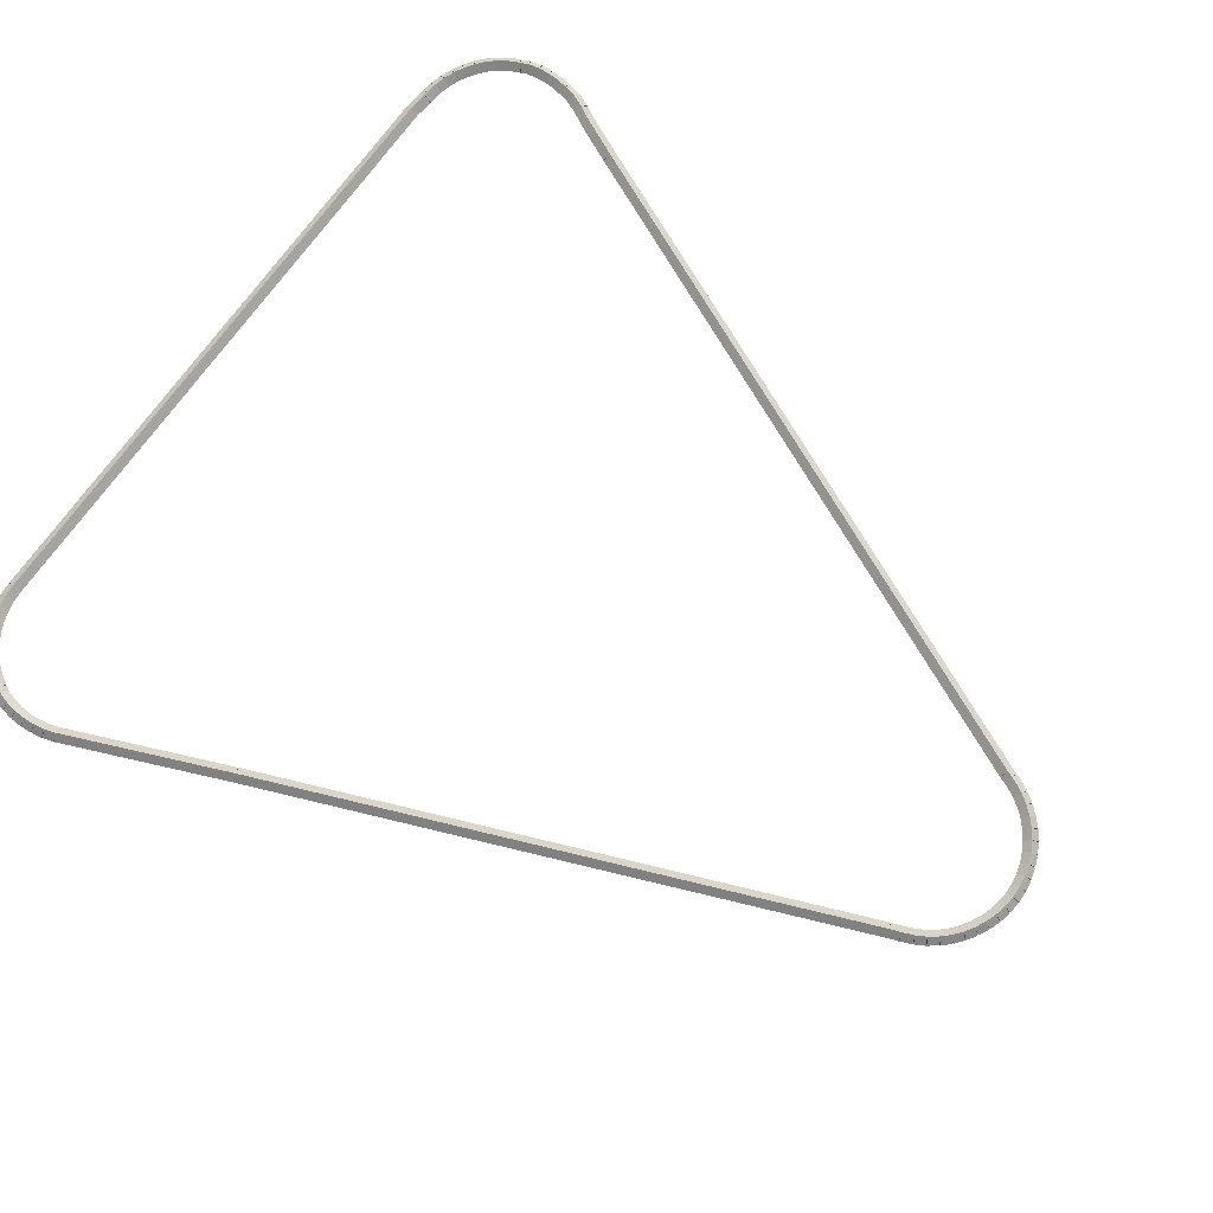
<metadata>
{"format":"obj","ext":"obj","renderer":"f3d","projection":"perspective","resolution":1024,"background":"white","views":[{"elev":73.8,"azim":-53.5,"up":"+Z"}]}
</metadata>
<code>
g base_node_160_138_0
v -47.41 15.84 60.48
v -47.39 15.94 60.38
v -47.41 15.84 60.28
v -47.43 15.74 60.38
v -47.26 15.81 60.48
v -47.24 15.91 60.38
v -47.26 15.81 60.28
v -47.28 15.71 60.38
f 1 2 3 4
f 6 2 1 5
f 5 1 4 8
f 6 5 8 7
f 8 4 3 7
f 7 3 2 6
g base_node_160_138_0
v -47.55 15.89 60.48
v -47.52 15.99 60.38
v -47.55 15.89 60.28
v -47.59 15.8 60.38
v -47.41 15.84 60.48
v -47.37 15.94 60.38
v -47.41 15.84 60.28
v -47.44 15.75 60.38
f 9 10 11 12
f 14 10 9 13
f 13 9 12 16
f 14 13 16 15
f 16 12 11 15
f 15 11 10 14
g base_node_160_138_0
v -47.69 15.96 60.48
v -47.65 16.05 60.38
v -47.69 15.96 60.28
v -47.74 15.87 60.38
v -47.55 15.89 60.48
v -47.51 15.98 60.38
v -47.55 15.89 60.28
v -47.6 15.8 60.38
f 17 18 19 20
f 22 18 17 21
f 21 17 20 24
f 22 21 24 23
f 24 20 19 23
f 23 19 18 22
g base_node_160_138_0
v -47.82 16.04 60.48
v -47.77 16.13 60.38
v -47.82 16.04 60.28
v -47.88 15.96 60.38
v -47.69 15.96 60.48
v -47.64 16.04 60.38
v -47.69 15.96 60.28
v -47.75 15.87 60.38
f 25 26 27 28
f 30 26 25 29
f 29 25 28 32
f 30 29 32 31
f 32 28 27 31
f 31 27 26 30
g base_node_160_138_0
v -47.94 16.14 60.48
v -47.88 16.22 60.38
v -47.94 16.14 60.28
v -48.01 16.06 60.38
v -47.82 16.04 60.48
v -47.76 16.12 60.38
v -47.82 16.04 60.28
v -47.89 15.96 60.38
f 33 34 35 36
f 38 34 33 37
f 37 33 36 40
f 38 37 40 39
f 40 36 35 39
f 39 35 34 38
g base_node_160_138_0
v -48.05 16.25 60.48
v -47.98 16.32 60.38
v -48.05 16.25 60.28
v -48.12 16.18 60.38
v -47.94 16.14 60.48
v -47.87 16.21 60.38
v -47.94 16.14 60.28
v -48.01 16.07 60.38
f 41 42 43 44
f 46 42 41 45
f 45 41 44 48
f 46 45 48 47
f 48 44 43 47
f 47 43 42 46
g base_node_160_138_0
v -48.14 16.37 60.48
v -48.06 16.43 60.38
v -48.14 16.37 60.28
v -48.22 16.31 60.38
v -48.05 16.25 60.48
v -47.97 16.31 60.38
v -48.05 16.25 60.28
v -48.13 16.19 60.38
f 49 50 51 52
f 54 50 49 53
f 53 49 52 56
f 54 53 56 55
f 56 52 51 55
f 55 51 50 54
g base_node_160_138_0
v -48.22 16.5 60.48
v -48.13 16.55 60.38
v -48.22 16.5 60.28
v -48.31 16.45 60.38
v -48.14 16.37 60.48
v -48.06 16.42 60.38
v -48.14 16.37 60.28
v -48.23 16.32 60.38
f 57 58 59 60
f 62 58 57 61
f 61 57 60 64
f 62 61 64 63
f 64 60 59 63
f 63 59 58 62
g base_node_160_138_0
v -48.29 16.66 60.48
v -48.2 16.7 60.38
v -48.29 16.66 60.28
v -48.38 16.62 60.38
v -48.22 16.5 60.48
v -48.13 16.54 60.38
v -48.22 16.5 60.28
v -48.31 16.46 60.38
f 65 66 67 68
f 70 66 65 69
f 69 65 68 72
f 70 69 72 71
f 72 68 67 71
f 71 67 66 70
g base_node_160_138_0
v -48.34 16.8 60.48
v -48.25 16.84 60.38
v -48.34 16.8 60.28
v -48.44 16.76 60.38
v -48.29 16.66 60.48
v -48.19 16.69 60.38
v -48.29 16.66 60.28
v -48.38 16.62 60.38
f 73 74 75 76
f 78 74 73 77
f 77 73 76 80
f 78 77 80 79
f 80 76 75 79
f 79 75 74 78
g base_node_160_138_0
v -51.62 24.53 60.48
v -51.52 24.56 60.38
v -51.62 24.53 60.28
v -51.71 24.49 60.38
v -48.34 16.8 60.48
v -48.25 16.84 60.38
v -48.34 16.8 60.28
v -48.44 16.76 60.38
f 81 82 83 84
f 86 82 81 85
f 85 81 84 88
f 86 85 88 87
f 88 84 83 87
f 87 83 82 86
g base_node_160_138_0
v -52.56 26.68 60.48
v -52.47 26.72 60.38
v -52.56 26.68 60.28
v -52.65 26.64 60.38
v -51.62 24.53 60.48
v -51.52 24.57 60.38
v -51.62 24.53 60.28
v -51.71 24.49 60.38
f 89 90 91 92
f 94 90 89 93
f 93 89 92 96
f 94 93 96 95
f 96 92 91 95
f 95 91 90 94
g base_node_160_138_0
v -52.61 26.82 60.48
v -52.51 26.86 60.38
v -52.61 26.82 60.28
v -52.7 26.79 60.38
v -52.56 26.68 60.48
v -52.47 26.72 60.38
v -52.56 26.68 60.28
v -52.66 26.65 60.38
f 97 98 99 100
f 102 98 97 101
f 101 97 100 104
f 102 101 104 103
f 104 100 99 103
f 103 99 98 102
g base_node_160_138_0
v -52.64 26.97 60.48
v -52.54 26.99 60.38
v -52.64 26.97 60.28
v -52.74 26.95 60.38
v -52.61 26.82 60.48
v -52.51 26.84 60.38
v -52.61 26.82 60.28
v -52.71 26.8 60.38
f 105 106 107 108
f 110 106 105 109
f 109 105 108 112
f 110 109 112 111
f 112 108 107 111
f 111 107 106 110
g base_node_160_138_0
v -52.65 27.12 60.48
v -52.55 27.13 60.38
v -52.65 27.12 60.28
v -52.75 27.11 60.38
v -52.64 26.97 60.48
v -52.54 26.98 60.38
v -52.64 26.97 60.28
v -52.74 26.96 60.38
f 113 114 115 116
f 118 114 113 117
f 117 113 116 120
f 118 117 120 119
f 120 116 115 119
f 119 115 114 118
g base_node_160_138_0
v -52.64 27.27 60.48
v -52.54 27.27 60.38
v -52.64 27.27 60.28
v -52.74 27.27 60.38
v -52.65 27.12 60.48
v -52.55 27.12 60.38
v -52.65 27.12 60.28
v -52.75 27.12 60.38
f 121 122 123 124
f 126 122 121 125
f 125 121 124 128
f 126 125 128 127
f 128 124 123 127
f 127 123 122 126
g base_node_160_138_0
v -52.62 27.42 60.48
v -52.52 27.41 60.38
v -52.62 27.42 60.28
v -52.72 27.44 60.38
v -52.64 27.27 60.48
v -52.55 27.26 60.38
v -52.64 27.27 60.28
v -52.74 27.29 60.38
f 129 130 131 132
f 134 130 129 133
f 133 129 132 136
f 134 133 136 135
f 136 132 131 135
f 135 131 130 134
g base_node_160_138_0
v -52.58 27.57 60.48
v -52.48 27.54 60.38
v -52.58 27.57 60.28
v -52.67 27.59 60.38
v -52.62 27.42 60.48
v -52.52 27.39 60.38
v -52.62 27.42 60.28
v -52.72 27.45 60.38
f 137 138 139 140
f 142 138 137 141
f 141 137 140 144
f 142 141 144 143
f 144 140 139 143
f 143 139 138 142
g base_node_160_138_0
v -52.53 27.65 60.48
v -52.44 27.6 60.38
v -52.53 27.65 60.28
v -52.62 27.7 60.38
v -52.58 27.57 60.48
v -52.49 27.52 60.38
v -52.58 27.57 60.28
v -52.67 27.62 60.38
f 145 146 147 148
f 150 146 145 149
f 149 145 148 152
f 150 149 152 151
f 152 148 147 151
f 151 147 146 150
g base_node_160_138_0
v -52.52 27.68 60.48
v -52.43 27.64 60.38
v -52.52 27.68 60.28
v -52.61 27.72 60.38
v -52.53 27.65 60.48
v -52.44 27.61 60.38
v -52.53 27.65 60.28
v -52.62 27.69 60.38
f 153 154 155 156
f 158 154 153 157
f 157 153 156 160
f 158 157 160 159
f 160 156 155 159
f 159 155 154 158
g base_node_160_138_0
v -52.44 27.81 60.48
v -52.35 27.76 60.38
v -52.44 27.81 60.28
v -52.53 27.86 60.38
v -52.52 27.68 60.48
v -52.43 27.63 60.38
v -52.52 27.68 60.28
v -52.61 27.73 60.38
f 161 162 163 164
f 166 162 161 165
f 165 161 164 168
f 166 165 168 167
f 168 164 163 167
f 167 163 162 166
g base_node_160_138_0
v -52.34 27.93 60.48
v -52.27 27.87 60.38
v -52.34 27.93 60.28
v -52.42 27.99 60.38
v -52.44 27.81 60.48
v -52.36 27.75 60.38
v -52.44 27.81 60.28
v -52.52 27.87 60.38
f 169 170 171 172
f 174 170 169 173
f 173 169 172 176
f 174 173 176 175
f 176 172 171 175
f 175 171 170 174
g base_node_160_138_0
v -52.23 28.04 60.48
v -52.16 27.97 60.38
v -52.23 28.04 60.28
v -52.3 28.11 60.38
v -52.34 27.93 60.48
v -52.28 27.86 60.38
v -52.34 27.93 60.28
v -52.41 28 60.38
f 177 178 179 180
f 182 178 177 181
f 181 177 180 184
f 182 181 184 183
f 184 180 179 183
f 183 179 178 182
g base_node_160_138_0
v -52.11 28.14 60.48
v -52.05 28.06 60.38
v -52.11 28.14 60.28
v -52.17 28.21 60.38
v -52.23 28.04 60.48
v -52.17 27.96 60.38
v -52.23 28.04 60.28
v -52.29 28.12 60.38
f 185 186 187 188
f 190 186 185 189
f 189 185 188 192
f 190 189 192 191
f 192 188 187 191
f 191 187 186 190
g base_node_160_138_0
v -51.98 28.21 60.48
v -51.93 28.13 60.38
v -51.98 28.21 60.28
v -52.03 28.3 60.38
v -52.11 28.14 60.48
v -52.06 28.05 60.38
v -52.11 28.14 60.28
v -52.16 28.22 60.38
f 193 194 195 196
f 198 194 193 197
f 197 193 196 200
f 198 197 200 199
f 200 196 195 199
f 199 195 194 198
g base_node_160_138_0
v -51.83 28.28 60.48
v -51.79 28.19 60.38
v -51.83 28.28 60.28
v -51.87 28.37 60.38
v -51.98 28.21 60.48
v -51.94 28.12 60.38
v -51.98 28.21 60.28
v -52.02 28.31 60.38
f 201 202 203 204
f 206 202 201 205
f 205 201 204 208
f 206 205 208 207
f 208 204 203 207
f 207 203 202 206
g base_node_160_138_0
v -51.69 28.32 60.48
v -51.66 28.23 60.38
v -51.69 28.32 60.28
v -51.72 28.42 60.38
v -51.83 28.28 60.48
v -51.8 28.18 60.38
v -51.83 28.28 60.28
v -51.86 28.37 60.38
f 209 210 211 212
f 214 210 209 213
f 213 209 212 216
f 214 213 216 215
f 216 212 211 215
f 215 211 210 214
g base_node_160_138_0
v -51.53 28.35 60.48
v -51.52 28.25 60.38
v -51.53 28.35 60.28
v -51.55 28.45 60.38
v -51.69 28.32 60.48
v -51.67 28.23 60.38
v -51.69 28.32 60.28
v -51.7 28.42 60.38
f 217 218 219 220
f 222 218 217 221
f 221 217 220 224
f 222 221 224 223
f 224 220 219 223
f 223 219 218 222
g base_node_160_138_0
v -51.38 28.36 60.48
v -51.38 28.26 60.38
v -51.38 28.36 60.28
v -51.39 28.46 60.38
v -51.53 28.35 60.48
v -51.53 28.25 60.38
v -51.53 28.35 60.28
v -51.54 28.45 60.38
f 225 226 227 228
f 230 226 225 229
f 229 225 228 232
f 230 229 232 231
f 232 228 227 231
f 231 227 226 230
g base_node_160_138_0
v -42.99 28.39 60.48
v -42.99 28.29 60.38
v -42.99 28.39 60.28
v -42.99 28.49 60.38
v -51.38 28.36 60.48
v -51.38 28.26 60.38
v -51.38 28.36 60.28
v -51.38 28.46 60.38
f 233 234 235 236
f 238 234 233 237
f 237 233 236 240
f 238 237 240 239
f 240 236 235 239
f 239 235 234 238
g base_node_160_138_0
v -42.74 28.36 60.48
v -42.76 28.26 60.38
v -42.74 28.36 60.28
v -42.73 28.46 60.38
v -42.99 28.39 60.48
v -43 28.29 60.38
v -42.99 28.39 60.28
v -42.98 28.49 60.38
f 241 242 243 244
f 246 242 241 245
f 245 241 244 248
f 246 245 248 247
f 248 244 243 247
f 247 243 242 246
g base_node_160_138_0
v -42.68 28.36 60.48
v -42.68 28.26 60.38
v -42.68 28.36 60.28
v -42.68 28.46 60.38
v -42.74 28.36 60.48
v -42.74 28.26 60.38
v -42.74 28.36 60.28
v -42.74 28.46 60.38
f 249 250 251 252
f 254 250 249 253
f 253 249 252 256
f 254 253 256 255
f 256 252 251 255
f 255 251 250 254
g base_node_160_138_0
v -42.53 28.34 60.48
v -42.54 28.24 60.38
v -42.53 28.34 60.28
v -42.52 28.44 60.38
v -42.68 28.36 60.48
v -42.69 28.26 60.38
v -42.68 28.36 60.28
v -42.67 28.46 60.38
f 257 258 259 260
f 262 258 257 261
f 261 257 260 264
f 262 261 264 263
f 264 260 259 263
f 263 259 258 262
g base_node_160_138_0
v -42.38 28.31 60.48
v -42.4 28.21 60.38
v -42.38 28.31 60.28
v -42.36 28.4 60.38
v -42.53 28.34 60.48
v -42.55 28.25 60.38
v -42.53 28.34 60.28
v -42.51 28.44 60.38
f 265 266 267 268
f 270 266 265 269
f 269 265 268 272
f 270 269 272 271
f 272 268 267 271
f 271 267 266 270
g base_node_160_138_0
v -42.23 28.25 60.48
v -42.27 28.16 60.38
v -42.23 28.25 60.28
v -42.2 28.35 60.38
v -42.38 28.31 60.48
v -42.41 28.21 60.38
v -42.38 28.31 60.28
v -42.35 28.4 60.38
f 273 274 275 276
f 278 274 273 277
f 277 273 276 280
f 278 277 280 279
f 280 276 275 279
f 279 275 274 278
g base_node_160_138_0
v -42.1 28.18 60.48
v -42.14 28.09 60.38
v -42.1 28.18 60.28
v -42.05 28.27 60.38
v -42.23 28.25 60.48
v -42.28 28.16 60.38
v -42.23 28.25 60.28
v -42.19 28.34 60.38
f 281 282 283 284
f 286 282 281 285
f 285 281 284 288
f 286 285 288 287
f 288 284 283 287
f 287 283 282 286
g base_node_160_138_0
v -41.97 28.1 60.48
v -42.02 28.01 60.38
v -41.97 28.1 60.28
v -41.91 28.18 60.38
v -42.1 28.18 60.48
v -42.15 28.1 60.38
v -42.1 28.18 60.28
v -42.04 28.27 60.38
f 289 290 291 292
f 294 290 289 293
f 293 289 292 296
f 294 293 296 295
f 296 292 291 295
f 295 291 290 294
g base_node_160_138_0
v -41.85 28 60.48
v -41.91 27.92 60.38
v -41.85 28 60.28
v -41.78 28.07 60.38
v -41.97 28.1 60.48
v -42.03 28.02 60.38
v -41.97 28.1 60.28
v -41.9 28.17 60.38
f 297 298 299 300
f 302 298 297 301
f 301 297 300 304
f 302 301 304 303
f 304 300 299 303
f 303 299 298 302
g base_node_160_138_0
v -41.74 27.88 60.48
v -41.82 27.82 60.38
v -41.74 27.88 60.28
v -41.67 27.95 60.38
v -41.85 28 60.48
v -41.92 27.93 60.38
v -41.85 28 60.28
v -41.77 28.06 60.38
f 305 306 307 308
f 310 306 305 309
f 309 305 308 312
f 310 309 312 311
f 312 308 307 311
f 311 307 306 310
g base_node_160_138_0
v -41.65 27.76 60.48
v -41.74 27.7 60.38
v -41.65 27.76 60.28
v -41.57 27.81 60.38
v -41.74 27.88 60.48
v -41.82 27.83 60.38
v -41.74 27.88 60.28
v -41.66 27.94 60.38
f 313 314 315 316
f 318 314 313 317
f 317 313 316 320
f 318 317 320 319
f 320 316 315 319
f 319 315 314 318
g base_node_160_138_0
v -41.58 27.62 60.48
v -41.67 27.57 60.38
v -41.58 27.62 60.28
v -41.49 27.67 60.38
v -41.65 27.76 60.48
v -41.74 27.71 60.38
v -41.65 27.76 60.28
v -41.56 27.8 60.38
f 321 322 323 324
f 326 322 321 325
f 325 321 324 328
f 326 325 328 327
f 328 324 323 327
f 327 323 322 326
g base_node_160_138_0
v -41.57 27.59 60.48
v -41.67 27.56 60.38
v -41.57 27.59 60.28
v -41.48 27.63 60.38
v -41.58 27.62 60.48
v -41.68 27.59 60.38
v -41.58 27.62 60.28
v -41.49 27.65 60.38
f 329 330 331 332
f 334 330 329 333
f 333 329 332 336
f 334 333 336 335
f 336 332 331 335
f 335 331 330 334
g base_node_160_138_0
v -41.53 27.51 60.48
v -41.62 27.46 60.38
v -41.53 27.51 60.28
v -41.44 27.55 60.38
v -41.57 27.59 60.48
v -41.66 27.55 60.38
v -41.57 27.59 60.28
v -41.48 27.64 60.38
f 337 338 339 340
f 342 338 337 341
f 341 337 340 344
f 342 341 344 343
f 344 340 339 343
f 343 339 338 342
g base_node_160_138_0
v -41.5 27.36 60.48
v -41.59 27.34 60.38
v -41.5 27.36 60.28
v -41.4 27.38 60.38
v -41.53 27.51 60.48
v -41.63 27.48 60.38
v -41.53 27.51 60.28
v -41.43 27.53 60.38
f 345 346 347 348
f 350 346 345 349
f 349 345 348 352
f 350 349 352 351
f 352 348 347 351
f 351 347 346 350
g base_node_160_138_0
v -41.48 27.21 60.48
v -41.58 27.2 60.38
v -41.48 27.21 60.28
v -41.38 27.22 60.38
v -41.5 27.36 60.48
v -41.6 27.35 60.38
v -41.5 27.36 60.28
v -41.4 27.37 60.38
f 353 354 355 356
f 358 354 353 357
f 357 353 356 360
f 358 357 360 359
f 360 356 355 359
f 359 355 354 358
g base_node_160_138_0
v -41.48 27.06 60.48
v -41.58 27.06 60.38
v -41.48 27.06 60.28
v -41.38 27.06 60.38
v -41.48 27.21 60.48
v -41.58 27.21 60.38
v -41.48 27.21 60.28
v -41.38 27.21 60.38
f 361 362 363 364
f 366 362 361 365
f 365 361 364 368
f 366 365 368 367
f 368 364 363 367
f 367 363 362 366
g base_node_160_138_0
v -41.5 26.91 60.48
v -41.6 26.92 60.38
v -41.5 26.91 60.28
v -41.4 26.9 60.38
v -41.48 27.06 60.48
v -41.58 27.07 60.38
v -41.48 27.06 60.28
v -41.38 27.04 60.38
f 369 370 371 372
f 374 370 369 373
f 373 369 372 376
f 374 373 376 375
f 376 372 371 375
f 375 371 370 374
g base_node_160_138_0
v -41.53 26.76 60.48
v -41.63 26.78 60.38
v -41.53 26.76 60.28
v -41.44 26.74 60.38
v -41.5 26.91 60.48
v -41.6 26.93 60.38
v -41.5 26.91 60.28
v -41.4 26.89 60.38
f 377 378 379 380
f 382 378 377 381
f 381 377 380 384
f 382 381 384 383
f 384 380 379 383
f 383 379 378 382
g base_node_160_138_0
v -41.54 26.73 60.48
v -41.64 26.76 60.38
v -41.54 26.73 60.28
v -41.44 26.71 60.38
v -41.53 26.76 60.48
v -41.63 26.78 60.38
v -41.53 26.76 60.28
v -41.44 26.73 60.38
f 385 386 387 388
f 390 386 385 389
f 389 385 388 392
f 390 389 392 391
f 392 388 387 391
f 391 387 386 390
g base_node_160_138_0
v -41.59 26.6 60.48
v -41.69 26.63 60.38
v -41.59 26.6 60.28
v -41.5 26.56 60.38
v -41.54 26.73 60.48
v -41.63 26.77 60.38
v -41.54 26.73 60.28
v -41.45 26.7 60.38
f 393 394 395 396
f 398 394 393 397
f 397 393 396 400
f 398 397 400 399
f 400 396 395 399
f 399 395 394 398
g base_node_160_138_0
v -41.61 26.56 60.48
v -41.7 26.6 60.38
v -41.61 26.56 60.28
v -41.52 26.52 60.38
v -41.59 26.6 60.48
v -41.68 26.64 60.38
v -41.59 26.6 60.28
v -41.5 26.56 60.38
f 401 402 403 404
f 406 402 401 405
f 405 401 404 408
f 406 405 408 407
f 408 404 403 407
f 407 403 402 406
g base_node_160_138_0
v -41.71 26.36 60.48
v -41.8 26.4 60.38
v -41.71 26.36 60.28
v -41.62 26.31 60.38
v -41.61 26.56 60.48
v -41.7 26.61 60.38
v -41.61 26.56 60.28
v -41.52 26.51 60.38
f 409 410 411 412
f 414 410 409 413
f 413 409 412 416
f 414 413 416 415
f 416 412 411 415
f 415 411 410 414
g base_node_160_138_0
v -41.95 25.82 60.48
v -42.04 25.86 60.38
v -41.95 25.82 60.28
v -41.86 25.78 60.38
v -41.71 26.36 60.48
v -41.8 26.4 60.38
v -41.71 26.36 60.28
v -41.62 26.32 60.38
f 417 418 419 420
f 422 418 417 421
f 421 417 420 424
f 422 421 424 423
f 424 420 419 423
f 423 419 418 422
g base_node_160_138_0
v -44.75 19.26 60.48
v -44.84 19.3 60.38
v -44.75 19.26 60.28
v -44.65 19.22 60.38
v -41.95 25.82 60.48
v -42.04 25.86 60.38
v -41.95 25.82 60.28
v -41.86 25.78 60.38
f 425 426 427 428
f 430 426 425 429
f 429 425 428 432
f 430 429 432 431
f 432 428 427 431
f 431 427 426 430
g base_node_160_138_0
v -45.82 16.74 60.48
v -45.91 16.78 60.38
v -45.82 16.74 60.28
v -45.73 16.7 60.38
v -44.75 19.26 60.48
v -44.84 19.3 60.38
v -44.75 19.26 60.28
v -44.65 19.22 60.38
f 433 434 435 436
f 438 434 433 437
f 437 433 436 440
f 438 437 440 439
f 440 436 435 439
f 439 435 434 438
g base_node_160_138_0
v -45.85 16.66 60.48
v -45.94 16.69 60.38
v -45.85 16.66 60.28
v -45.75 16.63 60.38
v -45.82 16.74 60.48
v -45.92 16.77 60.38
v -45.82 16.74 60.28
v -45.73 16.71 60.38
f 441 442 443 444
f 446 442 441 445
f 445 441 444 448
f 446 445 448 447
f 448 444 443 447
f 447 443 442 446
g base_node_160_138_0
v -45.88 16.58 60.48
v -45.97 16.62 60.38
v -45.88 16.58 60.28
v -45.79 16.54 60.38
v -45.85 16.66 60.48
v -45.94 16.7 60.38
v -45.85 16.66 60.28
v -45.76 16.62 60.38
f 449 450 451 452
f 454 450 449 453
f 453 449 452 456
f 454 453 456 455
f 456 452 451 455
f 455 451 450 454
g base_node_160_138_0
v -45.95 16.45 60.48
v -46.04 16.49 60.38
v -45.95 16.45 60.28
v -45.86 16.4 60.38
v -45.88 16.58 60.48
v -45.97 16.63 60.38
v -45.88 16.58 60.28
v -45.79 16.54 60.38
f 457 458 459 460
f 462 458 457 461
f 461 457 460 464
f 462 461 464 463
f 464 460 459 463
f 463 459 458 462
g base_node_160_138_0
v -46.03 16.32 60.48
v -46.12 16.37 60.38
v -46.03 16.32 60.28
v -45.95 16.26 60.38
v -45.95 16.45 60.48
v -46.03 16.5 60.38
v -45.95 16.45 60.28
v -45.87 16.39 60.38
f 465 466 467 468
f 470 466 465 469
f 469 465 468 472
f 470 469 472 471
f 472 468 467 471
f 471 467 466 470
g base_node_160_138_0
v -46.13 16.2 60.48
v -46.21 16.27 60.38
v -46.13 16.2 60.28
v -46.06 16.14 60.38
v -46.03 16.32 60.48
v -46.11 16.38 60.38
v -46.03 16.32 60.28
v -45.96 16.25 60.38
f 473 474 475 476
f 478 474 473 477
f 477 473 476 480
f 478 477 480 479
f 480 476 475 479
f 479 475 474 478
g base_node_160_138_0
v -46.25 16.1 60.48
v -46.31 16.17 60.38
v -46.25 16.1 60.28
v -46.18 16.02 60.38
v -46.13 16.2 60.48
v -46.2 16.27 60.38
v -46.13 16.2 60.28
v -46.06 16.13 60.38
f 481 482 483 484
f 486 482 481 485
f 485 481 484 488
f 486 485 488 487
f 488 484 483 487
f 487 483 482 486
g base_node_160_138_0
v -46.37 16.01 60.48
v -46.43 16.09 60.38
v -46.37 16.01 60.28
v -46.31 15.92 60.38
v -46.25 16.1 60.48
v -46.3 16.18 60.38
v -46.25 16.1 60.28
v -46.19 16.02 60.38
f 489 490 491 492
f 494 490 489 493
f 493 489 492 496
f 494 493 496 495
f 496 492 491 495
f 495 491 490 494
g base_node_160_138_0
v -46.5 15.93 60.48
v -46.55 16.02 60.38
v -46.5 15.93 60.28
v -46.45 15.84 60.38
v -46.37 16.01 60.48
v -46.42 16.09 60.38
v -46.37 16.01 60.28
v -46.32 15.92 60.38
f 497 498 499 500
f 502 498 497 501
f 501 497 500 504
f 502 501 504 503
f 504 500 499 503
f 503 499 498 502
g base_node_160_138_0
v -46.65 15.87 60.48
v -46.69 15.96 60.38
v -46.65 15.87 60.28
v -46.61 15.78 60.38
v -46.5 15.93 60.48
v -46.54 16.02 60.38
v -46.5 15.93 60.28
v -46.47 15.84 60.38
f 505 506 507 508
f 510 506 505 509
f 509 505 508 512
f 510 509 512 511
f 512 508 507 511
f 511 507 506 510
g base_node_160_138_0
v -46.79 15.83 60.48
v -46.82 15.92 60.38
v -46.79 15.83 60.28
v -46.77 15.73 60.38
v -46.65 15.87 60.48
v -46.67 15.96 60.38
v -46.65 15.87 60.28
v -46.62 15.77 60.38
f 513 514 515 516
f 518 514 513 517
f 517 513 516 520
f 518 517 520 519
f 520 516 515 519
f 519 515 514 518
g base_node_160_138_0
v -46.95 15.8 60.48
v -46.96 15.9 60.38
v -46.95 15.8 60.28
v -46.93 15.7 60.38
v -46.79 15.83 60.48
v -46.81 15.92 60.38
v -46.79 15.83 60.28
v -46.78 15.73 60.38
f 521 522 523 524
f 526 522 521 525
f 525 521 524 528
f 526 525 528 527
f 528 524 523 527
f 527 523 522 526
g base_node_160_138_0
v -47.1 15.79 60.48
v -47.11 15.89 60.38
v -47.1 15.79 60.28
v -47.1 15.69 60.38
v -46.95 15.8 60.48
v -46.95 15.9 60.38
v -46.95 15.8 60.28
v -46.94 15.7 60.38
f 529 530 531 532
f 534 530 529 533
f 533 529 532 536
f 534 533 536 535
f 536 532 531 535
f 535 531 530 534
g base_node_160_138_0
v -47.26 15.81 60.48
v -47.25 15.91 60.38
v -47.26 15.81 60.28
v -47.27 15.71 60.38
v -47.1 15.79 60.48
v -47.09 15.89 60.38
v -47.1 15.79 60.28
v -47.11 15.69 60.38
f 537 538 539 540
f 542 538 537 541
f 541 537 540 544
f 542 541 544 543
f 544 540 539 543
f 543 539 538 542

</code>
